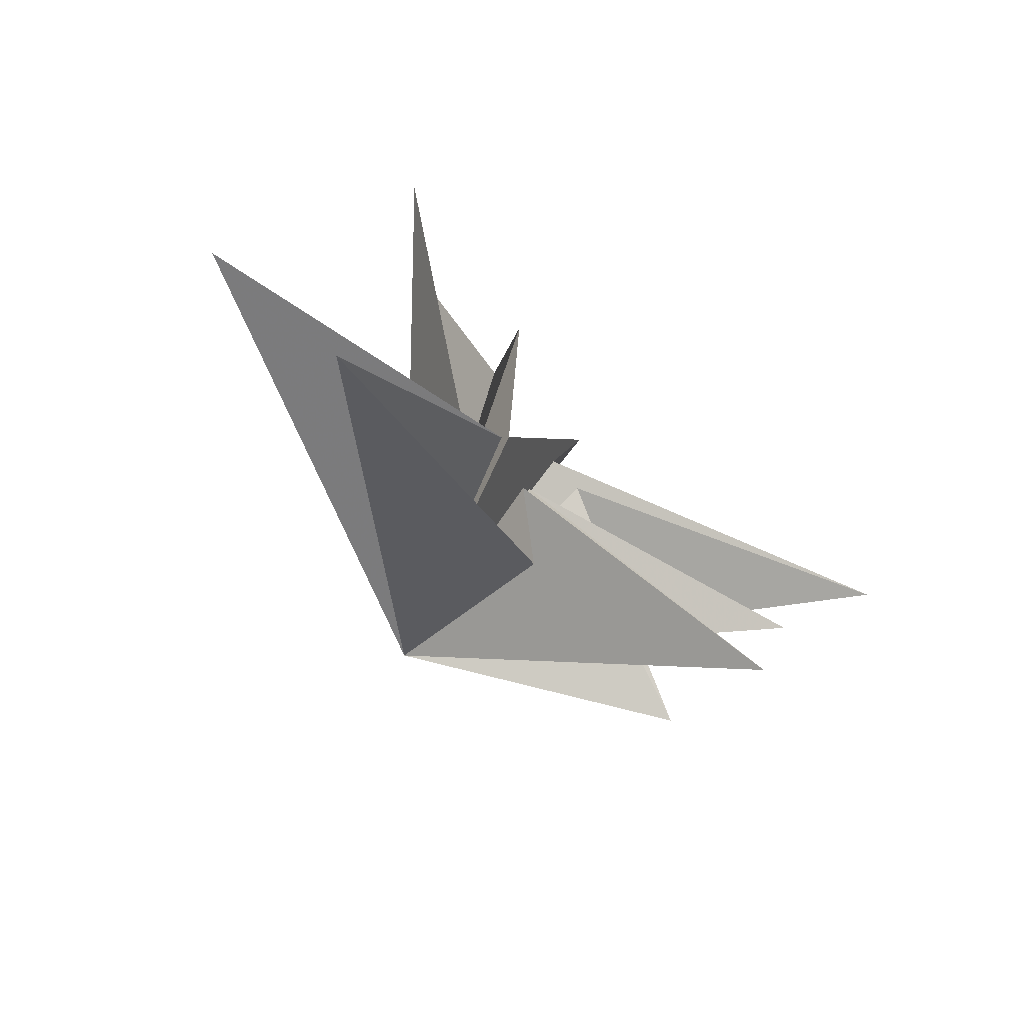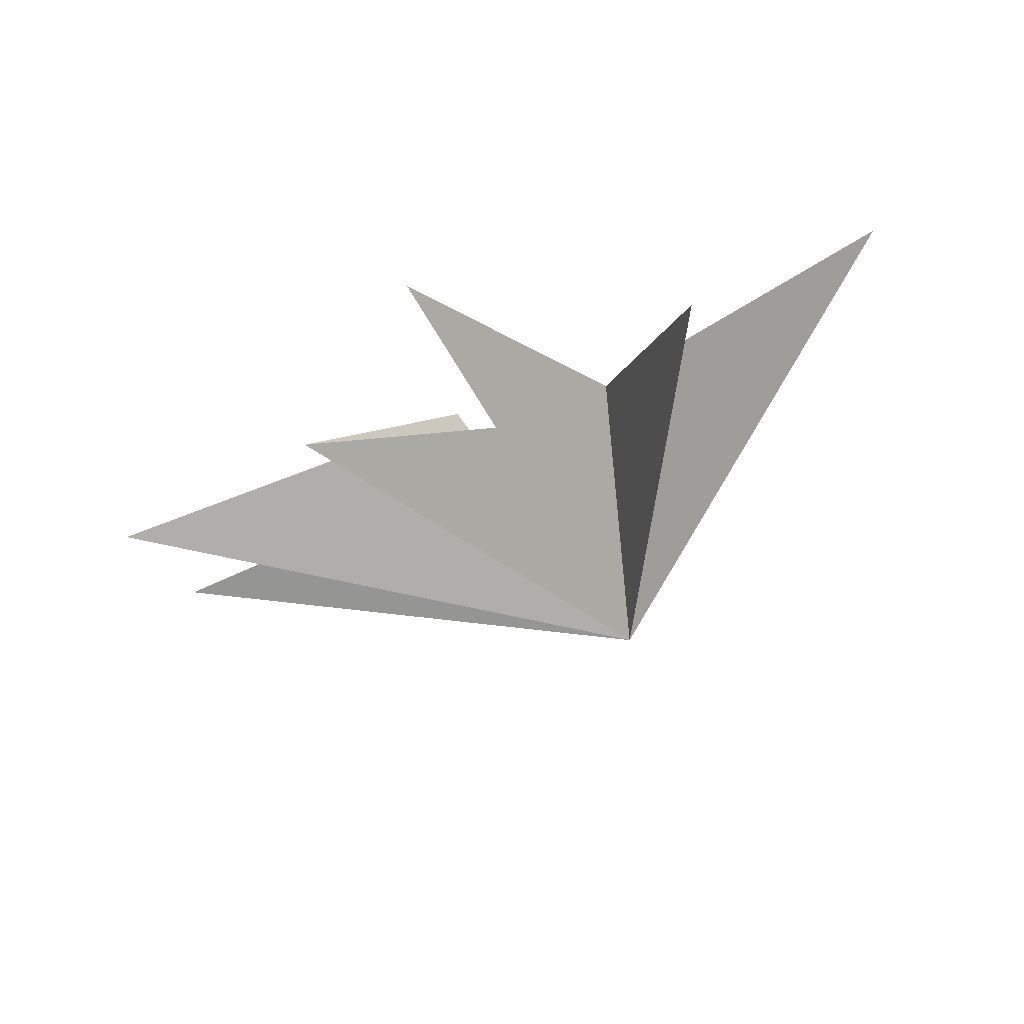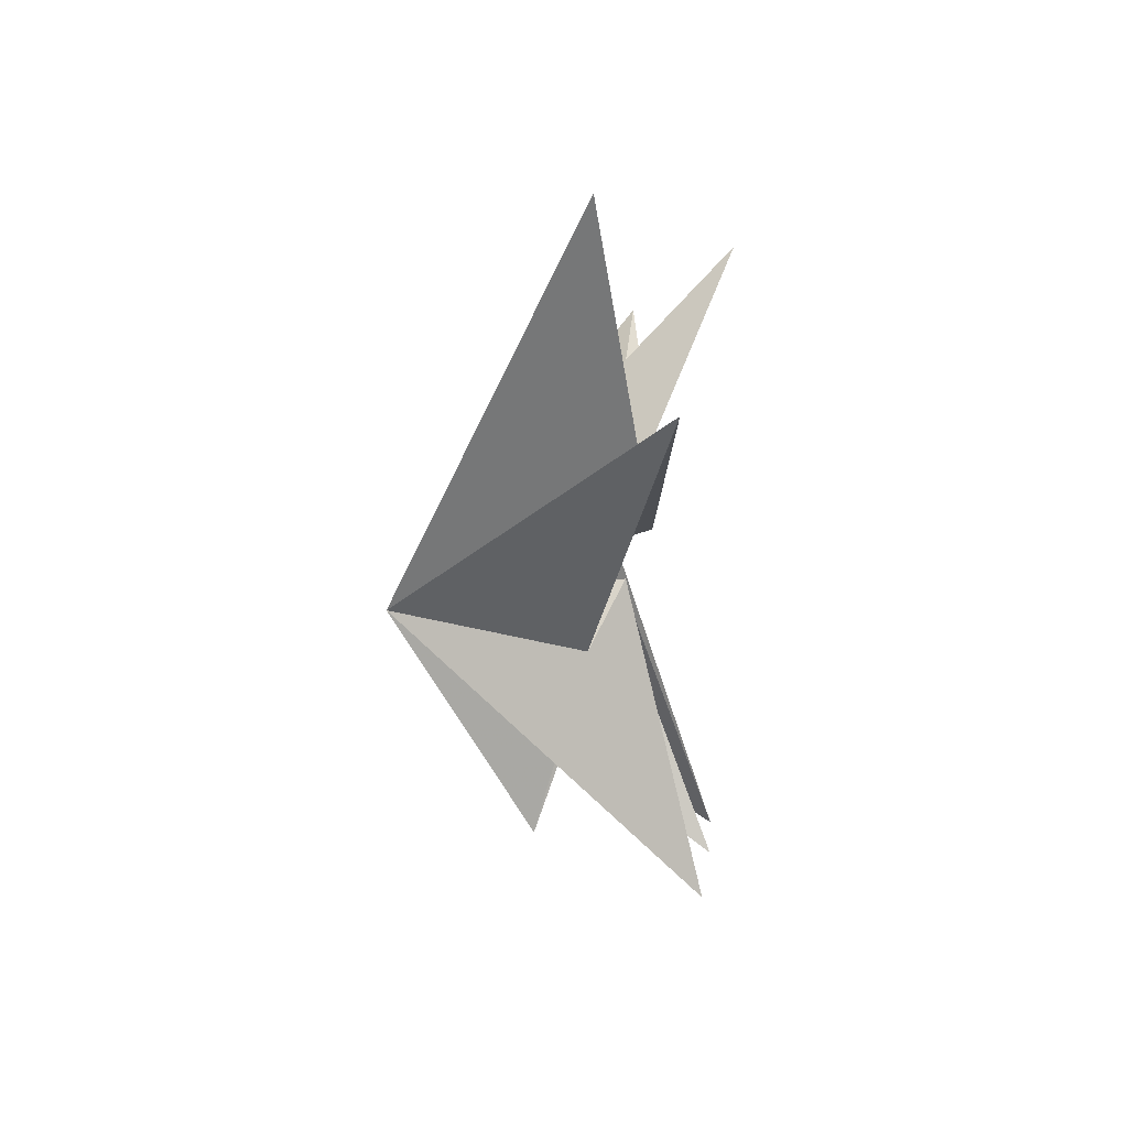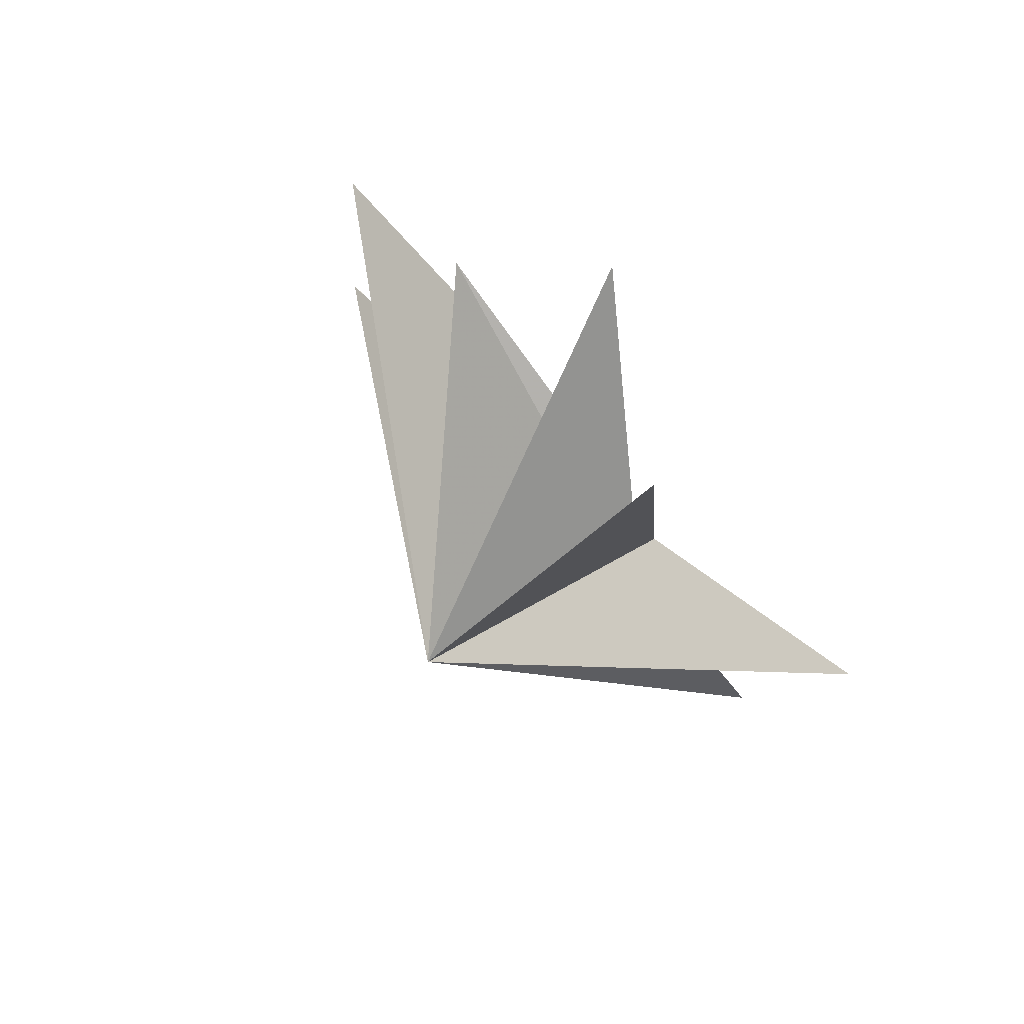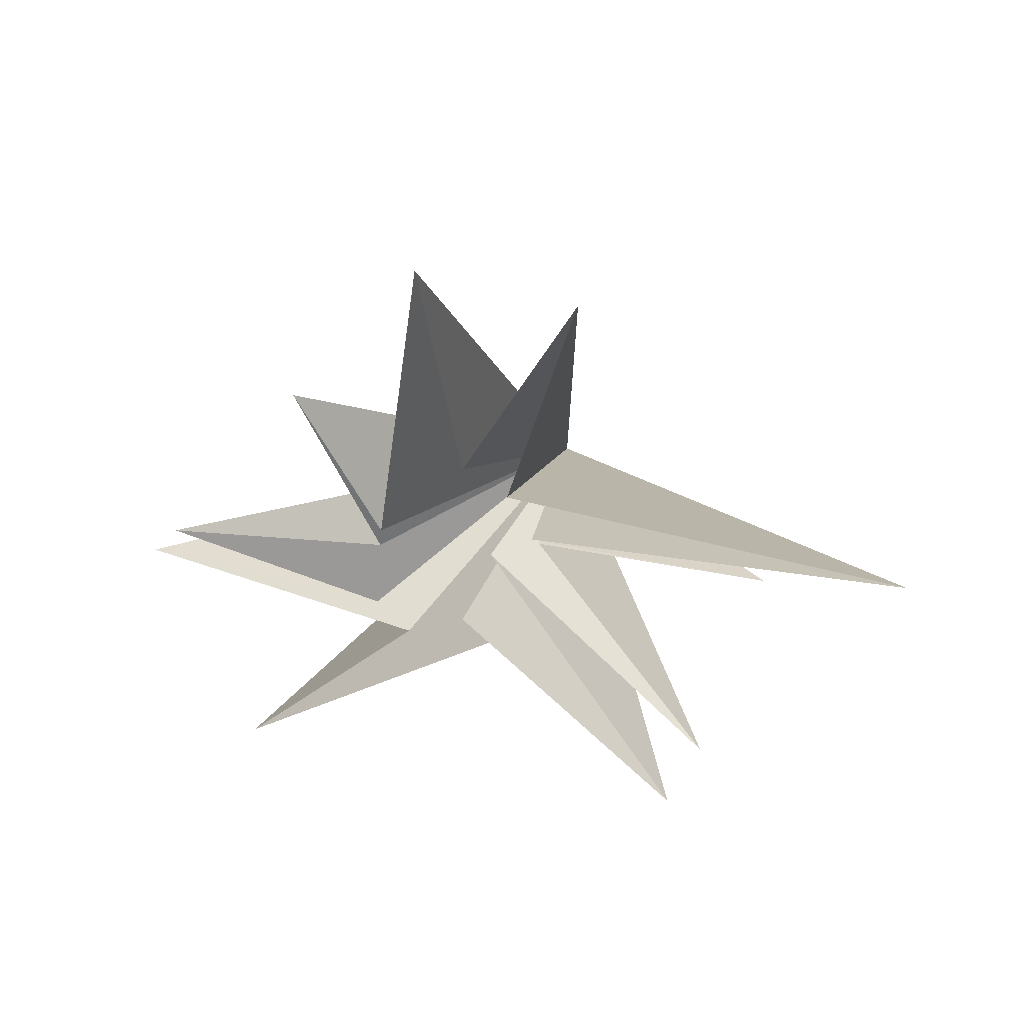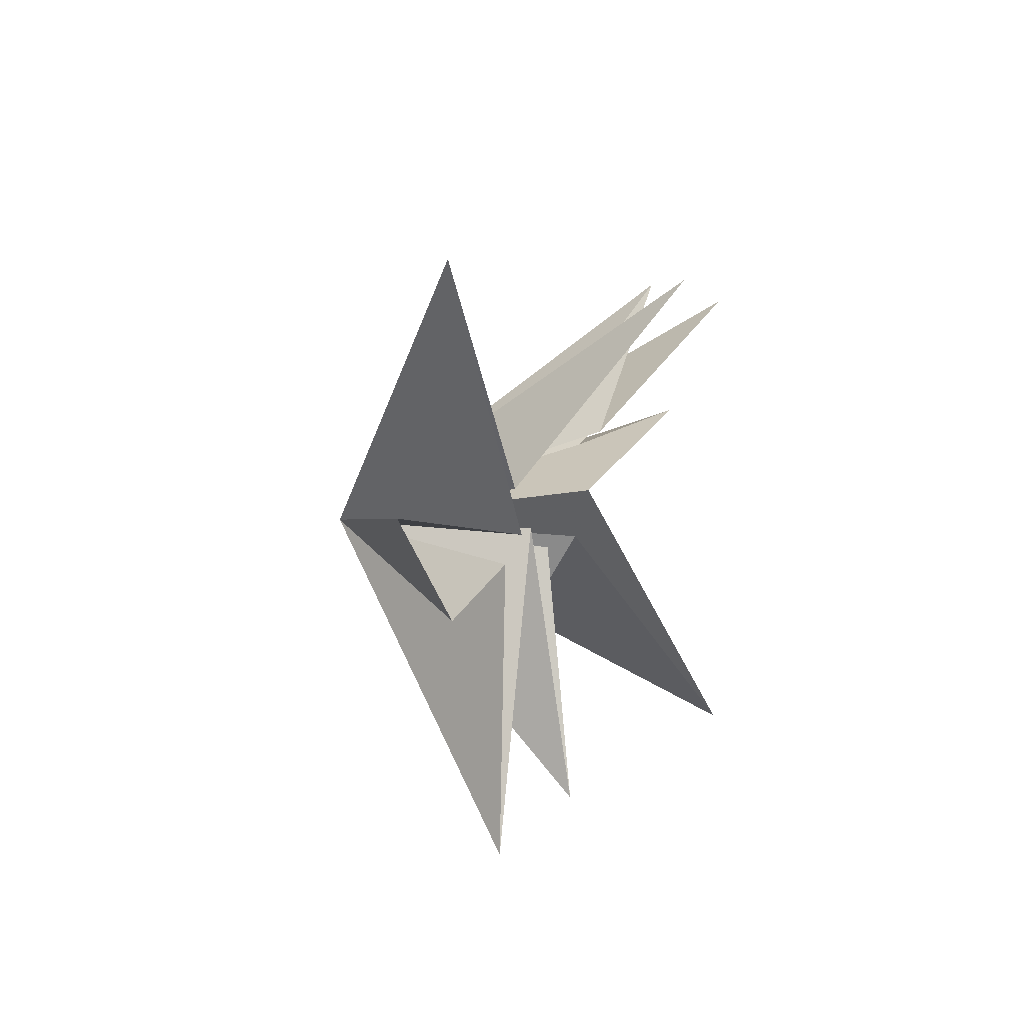
<metadata>
{"format":"obj","ext":"obj","renderer":"f3d","projection":"perspective","resolution":1024,"background":"white","views":[{"elev":-72.1,"azim":-135.1,"up":"+Z"},{"elev":73.9,"azim":72.1,"up":"+Y"},{"elev":22.9,"azim":179.0,"up":"+Y"},{"elev":69.6,"azim":142.8,"up":"+Y"},{"elev":49.4,"azim":-73.6,"up":"+Z"},{"elev":37.2,"azim":-154.2,"up":"+Y"}]}
</metadata>
<code>
v -0.7076 5.822 -7.145
v 4.765 -0.7745 -0.2412
v -0.09111 0.3764 -1.361
v -1.51 -5.042 -4.584
v 0.2878 -0.2117 0.7545
v -1.896 -5.728 -1.649
v 0.2418 -1.345 1.583
v 1.762 -6.223 0.1605
v 0.6927 -0.7202 -2.433
v -0.1869 -1.3 2.202
v -2.584 -9.412 6.245
v -0.04488 -0.6953 3.246
v 0.2151 -2.072 9.103
v 0.3078 0.4149 3.422
v -0.6197 0.9753 9.987
v -0.7884 1.969 2.099
v -0.5092 3.846 5.56
v 0.1376 2.377 0.3919
v -2.421 6.093 2.578
v -0.2571 2.395 -1.214
v 0.6218 8.468 -2.413
v -0.5933 1.525 -1.587
f 19 18 2
f 3 9 2
f 5 2 6
f 11 2 12
f 2 22 21
f 7 6 2
f 2 8 7
f 10 8 2
f 2 11 10
f 12 2 13
f 17 2 18
f 14 2 15
f 16 15 2
f 2 14 13
f 16 2 17
f 2 9 1
f 21 20 2
f 1 22 2
f 4 2 5
f 2 4 3
f 2 20 19

</code>
